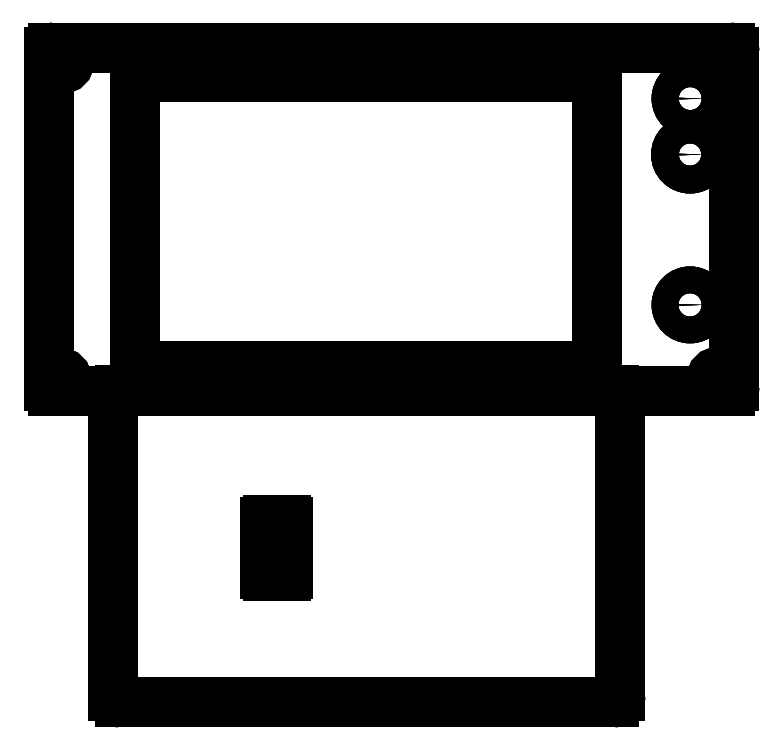
<metadata>
{"format":"dxf","ext":"dxf","renderer":"ezdxf+matplotlib","layout":"modelspace","background":"white","min_lineweight":24,"dpi":150}
</metadata>
<code>
0
SECTION
2
ENTITIES
0
LINE
8
Body001
10
-28.15
20
-0.171
30
0
11
290.8
21
-0.171
31
0
0
LINE
8
Body001
10
-28.15
20
-0.171
30
0
11
-28.15
21
-0.171
31
5
0
LINE
8
Body001
10
290.8
20
-0.171
30
0
11
290.8
21
-0.171
31
5
0
LINE
8
Body001
10
-28.15
20
-0.171
30
5
11
290.8
21
-0.171
31
5
0
LINE
8
Body001
10
-28.15
20
-0.171
30
0
11
290.8
21
-0.171
31
0
0
ARC
8
Body001
10
-28.15
20
1.829
30
0
40
2
50
-180
51
-90
0
ARC
8
Body001
10
290.8
20
1.829
30
0
40
2
50
-90
51
-6.361e-15
0
LINE
8
Body001
10
-30.15
20
159.5
30
0
11
-30.15
21
1.829
31
0
0
LINE
8
Body001
10
292.8
20
1.829
30
0
11
292.8
21
159.5
31
0
0
ARC
8
Body001
10
-28.15
20
159.5
30
0
40
2
50
90
51
180
0
ARC
8
Body001
10
290.8
20
159.5
30
0
40
2
50
0
51
90
0
LINE
8
Body001
10
290.8
20
161.5
30
0
11
-28.15
21
161.5
31
0
0
LINE
8
Body001
10
227.9
20
147.6
30
0
11
10.19
21
147.6
31
0
0
LINE
8
Body001
10
10.19
20
147.6
30
0
11
10.19
21
11.64
31
0
0
LINE
8
Body001
10
10.19
20
11.64
30
0
11
227.9
21
11.64
31
0
0
LINE
8
Body001
10
227.9
20
11.64
30
0
11
227.9
21
147.6
31
0
0
CIRCLE
8
Body001
10
271.9
20
111.2
40
6.54
0
CIRCLE
8
Body001
10
272
20
137.5
40
6.388
0
CIRCLE
8
Body001
10
271.9
20
40.28
40
6.3
0
CIRCLE
8
Body001
10
285.4
20
5.292
40
1.5
0
CIRCLE
8
Body001
10
284.8
20
155.5
40
1.5
0
CIRCLE
8
Body001
10
-25.3
20
4.954
40
1.5
0
CIRCLE
8
Body001
10
-24.23
20
155.1
40
1.5
0
ARC
8
Body001
10
-28.15
20
1.829
30
0
40
2
50
-180
51
-90
0
LINE
8
Body001
10
-28.15
20
-0.171
30
0
11
-28.15
21
-0.171
31
5
0
LINE
8
Body001
10
-30.15
20
1.829
30
0
11
-30.15
21
1.829
31
5
0
ARC
8
Body001
10
-28.15
20
1.829
30
5
40
2
50
-180
51
-90
0
ARC
8
Body001
10
290.8
20
1.829
30
0
40
2
50
-90
51
-6.361e-15
0
LINE
8
Body001
10
290.8
20
-0.171
30
0
11
290.8
21
-0.171
31
5
0
LINE
8
Body001
10
292.8
20
1.829
30
0
11
292.8
21
1.829
31
5
0
ARC
8
Body001
10
290.8
20
1.829
30
5
40
2
50
-90
51
-6.361e-15
0
LINE
8
Body001
10
-28.15
20
-0.171
30
5
11
290.8
21
-0.171
31
5
0
ARC
8
Body001
10
-28.15
20
1.829
30
5
40
2
50
-180
51
-90
0
ARC
8
Body001
10
290.8
20
1.829
30
5
40
2
50
-90
51
-6.361e-15
0
LINE
8
Body001
10
-30.15
20
159.5
30
5
11
-30.15
21
1.829
31
5
0
LINE
8
Body001
10
292.8
20
1.829
30
5
11
292.8
21
159.5
31
5
0
ARC
8
Body001
10
-28.15
20
159.5
30
5
40
2
50
90
51
180
0
ARC
8
Body001
10
290.8
20
159.5
30
5
40
2
50
0
51
90
0
LINE
8
Body001
10
290.8
20
161.5
30
5
11
-28.15
21
161.5
31
5
0
LINE
8
Body001
10
227.9
20
147.6
30
5
11
10.19
21
147.6
31
5
0
LINE
8
Body001
10
10.19
20
147.6
30
5
11
10.19
21
11.64
31
5
0
LINE
8
Body001
10
10.19
20
11.64
30
5
11
227.9
21
11.64
31
5
0
LINE
8
Body001
10
227.9
20
11.64
30
5
11
227.9
21
147.6
31
5
0
CIRCLE
8
Body001
10
271.9
20
111.2
40
6.54
0
CIRCLE
8
Body001
10
272
20
137.5
40
6.388
0
CIRCLE
8
Body001
10
271.9
20
40.28
40
6.3
0
CIRCLE
8
Body001
10
-24.23
20
155.1
40
3.5
0
CIRCLE
8
Body001
10
-25.3
20
4.954
40
3.5
0
CIRCLE
8
Body001
10
284.8
20
155.5
40
3.5
0
CIRCLE
8
Body001
10
285.4
20
5.292
40
3.5
0
LINE
8
Body001
10
-30.15
20
159.5
30
0
11
-30.15
21
1.829
31
0
0
LINE
8
Body001
10
-30.15
20
159.5
30
0
11
-30.15
21
159.5
31
5
0
LINE
8
Body001
10
-30.15
20
1.829
30
0
11
-30.15
21
1.829
31
5
0
LINE
8
Body001
10
-30.15
20
159.5
30
5
11
-30.15
21
1.829
31
5
0
LINE
8
Body001
10
292.8
20
1.829
30
0
11
292.8
21
159.5
31
0
0
LINE
8
Body001
10
292.8
20
1.829
30
0
11
292.8
21
1.829
31
5
0
LINE
8
Body001
10
292.8
20
159.5
30
0
11
292.8
21
159.5
31
5
0
LINE
8
Body001
10
292.8
20
1.829
30
5
11
292.8
21
159.5
31
5
0
ARC
8
Body001
10
-28.15
20
159.5
30
0
40
2
50
90
51
180
0
LINE
8
Body001
10
-28.15
20
161.5
30
0
11
-28.15
21
161.5
31
5
0
LINE
8
Body001
10
-30.15
20
159.5
30
0
11
-30.15
21
159.5
31
5
0
ARC
8
Body001
10
-28.15
20
159.5
30
5
40
2
50
90
51
180
0
ARC
8
Body001
10
290.8
20
159.5
30
0
40
2
50
0
51
90
0
LINE
8
Body001
10
292.8
20
159.5
30
0
11
292.8
21
159.5
31
5
0
LINE
8
Body001
10
290.8
20
161.5
30
0
11
290.8
21
161.5
31
5
0
ARC
8
Body001
10
290.8
20
159.5
30
5
40
2
50
0
51
90
0
LINE
8
Body001
10
290.8
20
161.5
30
0
11
-28.15
21
161.5
31
0
0
LINE
8
Body001
10
290.8
20
161.5
30
0
11
290.8
21
161.5
31
5
0
LINE
8
Body001
10
-28.15
20
161.5
30
0
11
-28.15
21
161.5
31
5
0
LINE
8
Body001
10
290.8
20
161.5
30
5
11
-28.15
21
161.5
31
5
0
LINE
8
Body001
10
227.9
20
147.6
30
0
11
227.9
21
147.6
31
5
0
LINE
8
Body001
10
10.19
20
147.6
30
0
11
10.19
21
147.6
31
5
0
LINE
8
Body001
10
227.9
20
147.6
30
0
11
10.19
21
147.6
31
0
0
LINE
8
Body001
10
227.9
20
147.6
30
5
11
10.19
21
147.6
31
5
0
LINE
8
Body001
10
10.19
20
147.6
30
0
11
10.19
21
147.6
31
5
0
LINE
8
Body001
10
10.19
20
11.64
30
0
11
10.19
21
11.64
31
5
0
LINE
8
Body001
10
10.19
20
147.6
30
0
11
10.19
21
11.64
31
0
0
LINE
8
Body001
10
10.19
20
147.6
30
5
11
10.19
21
11.64
31
5
0
LINE
8
Body001
10
10.19
20
11.64
30
0
11
10.19
21
11.64
31
5
0
LINE
8
Body001
10
227.9
20
11.64
30
0
11
227.9
21
11.64
31
5
0
LINE
8
Body001
10
10.19
20
11.64
30
0
11
227.9
21
11.64
31
0
0
LINE
8
Body001
10
10.19
20
11.64
30
5
11
227.9
21
11.64
31
5
0
LINE
8
Body001
10
227.9
20
11.64
30
0
11
227.9
21
11.64
31
5
0
LINE
8
Body001
10
227.9
20
147.6
30
0
11
227.9
21
147.6
31
5
0
LINE
8
Body001
10
227.9
20
11.64
30
0
11
227.9
21
147.6
31
0
0
LINE
8
Body001
10
227.9
20
11.64
30
5
11
227.9
21
147.6
31
5
0
LINE
8
Body001
10
278.5
20
111.2
30
0
11
278.5
21
111.2
31
5
0
LINE
8
Body001
10
278.5
20
111.2
30
0
11
278.5
21
111.2
31
5
0
CIRCLE
8
Body001
10
271.9
20
111.2
40
6.54
0
CIRCLE
8
Body001
10
271.9
20
111.2
40
6.54
0
LINE
8
Body001
10
278.4
20
137.5
30
0
11
278.4
21
137.5
31
5
0
LINE
8
Body001
10
278.4
20
137.5
30
0
11
278.4
21
137.5
31
5
0
CIRCLE
8
Body001
10
272
20
137.5
40
6.388
0
CIRCLE
8
Body001
10
272
20
137.5
40
6.388
0
LINE
8
Body001
10
278.2
20
40.28
30
0
11
278.2
21
40.28
31
5
0
LINE
8
Body001
10
278.2
20
40.28
30
0
11
278.2
21
40.28
31
5
0
CIRCLE
8
Body001
10
271.9
20
40.28
40
6.3
0
CIRCLE
8
Body001
10
271.9
20
40.28
40
6.3
0
LINE
8
Body001
10
286.9
20
5.292
30
0
11
286.9
21
5.292
31
3
0
CIRCLE
8
Body001
10
285.4
20
5.292
40
1.5
0
CIRCLE
8
Body001
10
285.4
20
5.292
40
1.5
0
LINE
8
Body001
10
286.9
20
5.292
30
0
11
286.9
21
5.292
31
3
0
LINE
8
Body001
10
286.3
20
155.5
30
0
11
286.3
21
155.5
31
3
0
CIRCLE
8
Body001
10
284.8
20
155.5
40
1.5
0
CIRCLE
8
Body001
10
284.8
20
155.5
40
1.5
0
LINE
8
Body001
10
286.3
20
155.5
30
0
11
286.3
21
155.5
31
3
0
LINE
8
Body001
10
-23.8
20
4.954
30
0
11
-23.8
21
4.954
31
3
0
CIRCLE
8
Body001
10
-25.3
20
4.954
40
1.5
0
CIRCLE
8
Body001
10
-25.3
20
4.954
40
1.5
0
LINE
8
Body001
10
-23.8
20
4.954
30
0
11
-23.8
21
4.954
31
3
0
LINE
8
Body001
10
-22.73
20
155.1
30
0
11
-22.73
21
155.1
31
3
0
CIRCLE
8
Body001
10
-24.23
20
155.1
40
1.5
0
CIRCLE
8
Body001
10
-24.23
20
155.1
40
1.5
0
LINE
8
Body001
10
-22.73
20
155.1
30
0
11
-22.73
21
155.1
31
3
0
ARC
8
Body001
10
-20.73
20
155.1
30
3
40
2
50
0
51
180
0
CIRCLE
8
Body001
10
-24.23
20
155.1
40
1.5
0
CIRCLE
8
Body001
10
-24.23
20
155.1
40
3.5
0
ARC
8
Body001
10
-20.73
20
155.1
30
3
40
2
50
0
51
180
0
ARC
8
Body001
10
-21.8
20
4.954
30
3
40
2
50
-180
51
0
0
CIRCLE
8
Body001
10
-25.3
20
4.954
40
1.5
0
CIRCLE
8
Body001
10
-25.3
20
4.954
40
3.5
0
ARC
8
Body001
10
-21.8
20
4.954
30
3
40
2
50
-180
51
0
0
ARC
8
Body001
10
288.3
20
155.5
30
3
40
2
50
0
51
180
0
CIRCLE
8
Body001
10
284.8
20
155.5
40
1.5
0
CIRCLE
8
Body001
10
284.8
20
155.5
40
3.5
0
ARC
8
Body001
10
288.3
20
155.5
30
3
40
2
50
0
51
180
0
ARC
8
Body001
10
288.9
20
5.292
30
3
40
2
50
0
51
-180
0
CIRCLE
8
Body001
10
285.4
20
5.292
40
1.5
0
CIRCLE
8
Body001
10
285.4
20
5.292
40
3.5
0
ARC
8
Body001
10
288.9
20
5.292
30
3
40
2
50
0
51
-180
0
LINE
8
Body002
10
72.77
20
-61.09
30
0
11
81.36
21
-61.09
31
0
0
ARC
8
Body002
10
72.77
20
-62.09
30
0
40
1
50
90
51
180
0
ARC
8
Body002
10
81.36
20
-62.09
30
0
40
1
50
0
51
90
0
LINE
8
Body002
10
71.77
20
-86.41
30
0
11
71.77
21
-62.09
31
0
0
LINE
8
Body002
10
82.36
20
-62.09
30
0
11
82.36
21
-86.41
31
0
0
ARC
8
Body002
10
72.77
20
-86.41
30
0
40
1
50
180
51
-90
0
ARC
8
Body002
10
81.36
20
-86.41
30
0
40
1
50
-90
51
0
0
LINE
8
Body002
10
81.36
20
-87.41
30
0
11
72.77
21
-87.41
31
0
0
LINE
8
Body002
10
3
20
0
30
0
11
236
21
0
31
0
0
ARC
8
Body002
10
3
20
-3
30
0
40
3
50
90
51
180
0
ARC
8
Body002
10
236
20
-3
30
0
40
3
50
8.481e-15
51
90
0
LINE
8
Body002
10
0
20
-144
30
0
11
0
21
-3
31
0
0
LINE
8
Body002
10
239
20
-3
30
0
11
239
21
-144
31
0
0
ARC
8
Body002
10
3
20
-144
30
0
40
3
50
180
51
-90
0
ARC
8
Body002
10
236
20
-144
30
0
40
3
50
-90
51
0
0
LINE
8
Body002
10
236
20
-147
30
0
11
3
21
-147
31
0
0
LINE
8
Body002
10
72.77
20
-61.09
30
0
11
81.36
21
-61.09
31
0
0
LINE
8
Body002
10
72.77
20
-61.09
30
0
11
72.77
21
-61.09
31
5
0
LINE
8
Body002
10
81.36
20
-61.09
30
0
11
81.36
21
-61.09
31
5
0
LINE
8
Body002
10
72.77
20
-61.09
30
5
11
81.36
21
-61.09
31
5
0
ARC
8
Body002
10
72.77
20
-62.09
30
0
40
1
50
90
51
180
0
LINE
8
Body002
10
72.77
20
-61.09
30
0
11
72.77
21
-61.09
31
5
0
LINE
8
Body002
10
71.77
20
-62.09
30
0
11
71.77
21
-62.09
31
5
0
ARC
8
Body002
10
72.77
20
-62.09
30
5
40
1
50
90
51
180
0
ARC
8
Body002
10
81.36
20
-62.09
30
0
40
1
50
0
51
90
0
LINE
8
Body002
10
81.36
20
-61.09
30
0
11
81.36
21
-61.09
31
5
0
LINE
8
Body002
10
82.36
20
-62.09
30
0
11
82.36
21
-62.09
31
5
0
ARC
8
Body002
10
81.36
20
-62.09
30
5
40
1
50
0
51
90
0
LINE
8
Body002
10
71.77
20
-86.41
30
0
11
71.77
21
-62.09
31
0
0
LINE
8
Body002
10
71.77
20
-86.41
30
0
11
71.77
21
-86.41
31
5
0
LINE
8
Body002
10
71.77
20
-62.09
30
0
11
71.77
21
-62.09
31
5
0
LINE
8
Body002
10
71.77
20
-86.41
30
5
11
71.77
21
-62.09
31
5
0
LINE
8
Body002
10
82.36
20
-62.09
30
0
11
82.36
21
-86.41
31
0
0
LINE
8
Body002
10
82.36
20
-62.09
30
0
11
82.36
21
-62.09
31
5
0
LINE
8
Body002
10
82.36
20
-86.41
30
0
11
82.36
21
-86.41
31
5
0
LINE
8
Body002
10
82.36
20
-62.09
30
5
11
82.36
21
-86.41
31
5
0
ARC
8
Body002
10
72.77
20
-86.41
30
0
40
1
50
180
51
-90
0
LINE
8
Body002
10
72.77
20
-87.41
30
0
11
72.77
21
-87.41
31
5
0
LINE
8
Body002
10
71.77
20
-86.41
30
0
11
71.77
21
-86.41
31
5
0
ARC
8
Body002
10
72.77
20
-86.41
30
5
40
1
50
180
51
-90
0
ARC
8
Body002
10
81.36
20
-86.41
30
0
40
1
50
-90
51
0
0
LINE
8
Body002
10
82.36
20
-86.41
30
0
11
82.36
21
-86.41
31
5
0
LINE
8
Body002
10
81.36
20
-87.41
30
0
11
81.36
21
-87.41
31
5
0
ARC
8
Body002
10
81.36
20
-86.41
30
5
40
1
50
-90
51
0
0
LINE
8
Body002
10
81.36
20
-87.41
30
0
11
72.77
21
-87.41
31
0
0
LINE
8
Body002
10
81.36
20
-87.41
30
0
11
81.36
21
-87.41
31
5
0
LINE
8
Body002
10
72.77
20
-87.41
30
0
11
72.77
21
-87.41
31
5
0
LINE
8
Body002
10
81.36
20
-87.41
30
5
11
72.77
21
-87.41
31
5
0
LINE
8
Body002
10
3
20
0
30
0
11
236
21
0
31
0
0
LINE
8
Body002
10
3
20
4.441e-16
30
0
11
3
21
4.441e-16
31
5
0
LINE
8
Body002
10
236
20
4.441e-16
30
0
11
236
21
4.441e-16
31
5
0
LINE
8
Body002
10
3
20
0
30
5
11
236
21
0
31
5
0
ARC
8
Body002
10
3
20
-3
30
0
40
3
50
90
51
180
0
LINE
8
Body002
10
3
20
4.441e-16
30
0
11
3
21
4.441e-16
31
5
0
LINE
8
Body002
10
-4.441e-16
20
-3
30
0
11
-4.441e-16
21
-3
31
5
0
ARC
8
Body002
10
3
20
-3
30
5
40
3
50
90
51
180
0
ARC
8
Body002
10
236
20
-3
30
0
40
3
50
8.481e-15
51
90
0
LINE
8
Body002
10
236
20
4.441e-16
30
0
11
236
21
4.441e-16
31
5
0
LINE
8
Body002
10
239
20
-3
30
0
11
239
21
-3
31
5
0
ARC
8
Body002
10
236
20
-3
30
5
40
3
50
8.481e-15
51
90
0
LINE
8
Body002
10
0
20
-144
30
0
11
0
21
-3
31
0
0
LINE
8
Body002
10
-4.441e-16
20
-144
30
0
11
-4.441e-16
21
-144
31
5
0
LINE
8
Body002
10
-4.441e-16
20
-3
30
0
11
-4.441e-16
21
-3
31
5
0
LINE
8
Body002
10
0
20
-144
30
5
11
0
21
-3
31
5
0
LINE
8
Body002
10
239
20
-3
30
0
11
239
21
-144
31
0
0
LINE
8
Body002
10
239
20
-3
30
0
11
239
21
-3
31
5
0
LINE
8
Body002
10
239
20
-144
30
0
11
239
21
-144
31
5
0
LINE
8
Body002
10
239
20
-3
30
5
11
239
21
-144
31
5
0
ARC
8
Body002
10
3
20
-144
30
0
40
3
50
180
51
-90
0
LINE
8
Body002
10
3
20
-147
30
0
11
3
21
-147
31
5
0
LINE
8
Body002
10
-4.441e-16
20
-144
30
0
11
-4.441e-16
21
-144
31
5
0
ARC
8
Body002
10
3
20
-144
30
5
40
3
50
180
51
-90
0
ARC
8
Body002
10
236
20
-144
30
0
40
3
50
-90
51
0
0
LINE
8
Body002
10
239
20
-144
30
0
11
239
21
-144
31
5
0
LINE
8
Body002
10
236
20
-147
30
0
11
236
21
-147
31
5
0
ARC
8
Body002
10
236
20
-144
30
5
40
3
50
-90
51
0
0
LINE
8
Body002
10
236
20
-147
30
0
11
3
21
-147
31
0
0
LINE
8
Body002
10
236
20
-147
30
0
11
236
21
-147
31
5
0
LINE
8
Body002
10
3
20
-147
30
0
11
3
21
-147
31
5
0
LINE
8
Body002
10
236
20
-147
30
5
11
3
21
-147
31
5
0
LINE
8
Body002
10
72.77
20
-61.09
30
5
11
81.36
21
-61.09
31
5
0
ARC
8
Body002
10
72.77
20
-62.09
30
5
40
1
50
90
51
180
0
ARC
8
Body002
10
81.36
20
-62.09
30
5
40
1
50
0
51
90
0
LINE
8
Body002
10
71.77
20
-86.41
30
5
11
71.77
21
-62.09
31
5
0
LINE
8
Body002
10
82.36
20
-62.09
30
5
11
82.36
21
-86.41
31
5
0
ARC
8
Body002
10
72.77
20
-86.41
30
5
40
1
50
180
51
-90
0
ARC
8
Body002
10
81.36
20
-86.41
30
5
40
1
50
-90
51
0
0
LINE
8
Body002
10
81.36
20
-87.41
30
5
11
72.77
21
-87.41
31
5
0
LINE
8
Body002
10
3
20
0
30
5
11
236
21
0
31
5
0
ARC
8
Body002
10
3
20
-3
30
5
40
3
50
90
51
180
0
ARC
8
Body002
10
236
20
-3
30
5
40
3
50
8.481e-15
51
90
0
LINE
8
Body002
10
0
20
-144
30
5
11
0
21
-3
31
5
0
LINE
8
Body002
10
239
20
-3
30
5
11
239
21
-144
31
5
0
ARC
8
Body002
10
3
20
-144
30
5
40
3
50
180
51
-90
0
ARC
8
Body002
10
236
20
-144
30
5
40
3
50
-90
51
0
0
LINE
8
Body002
10
236
20
-147
30
5
11
3
21
-147
31
5
0
ENDSEC
0
EOF

</code>
